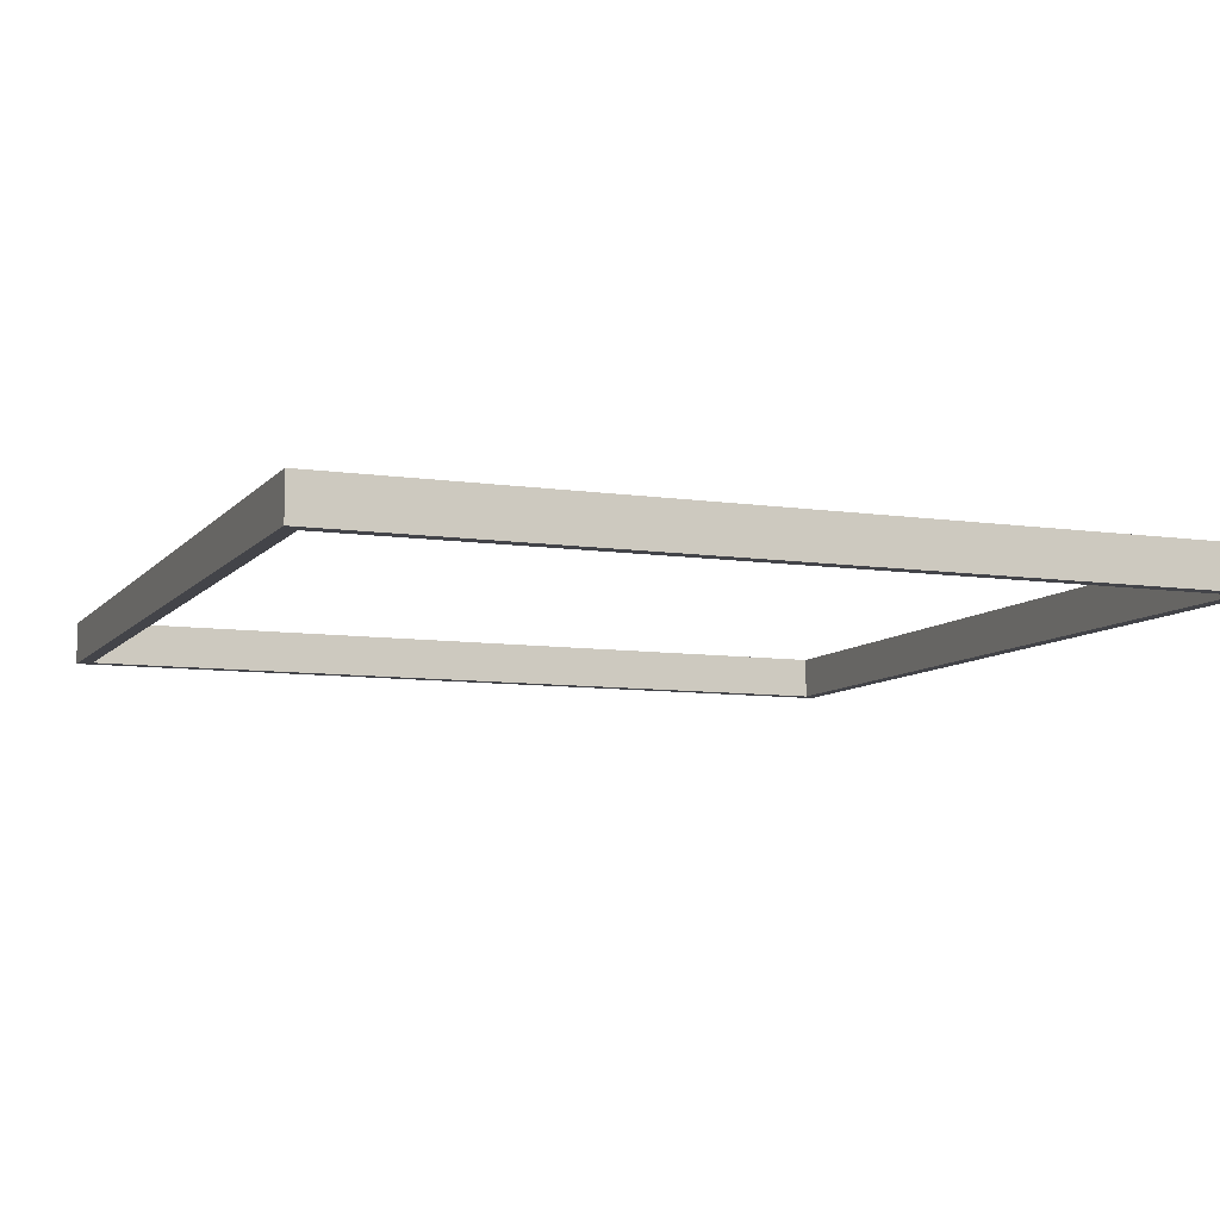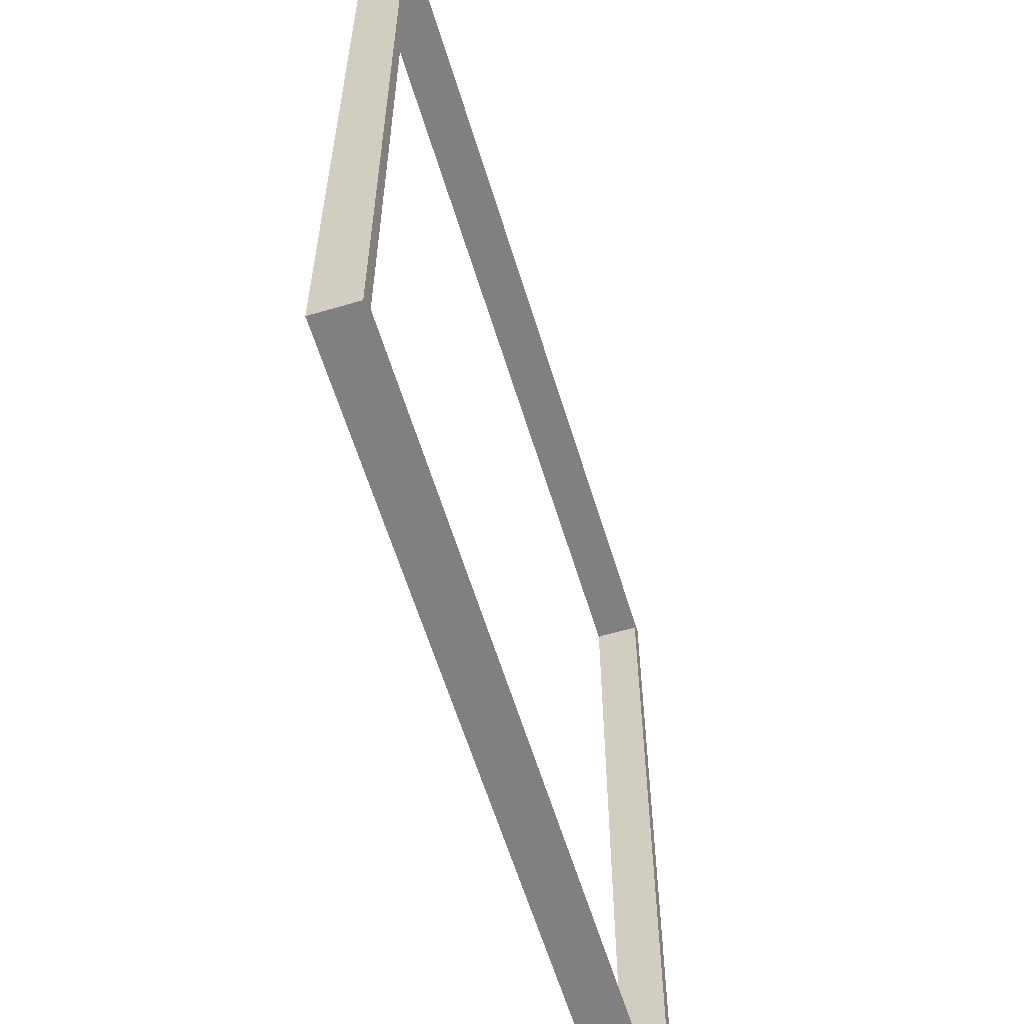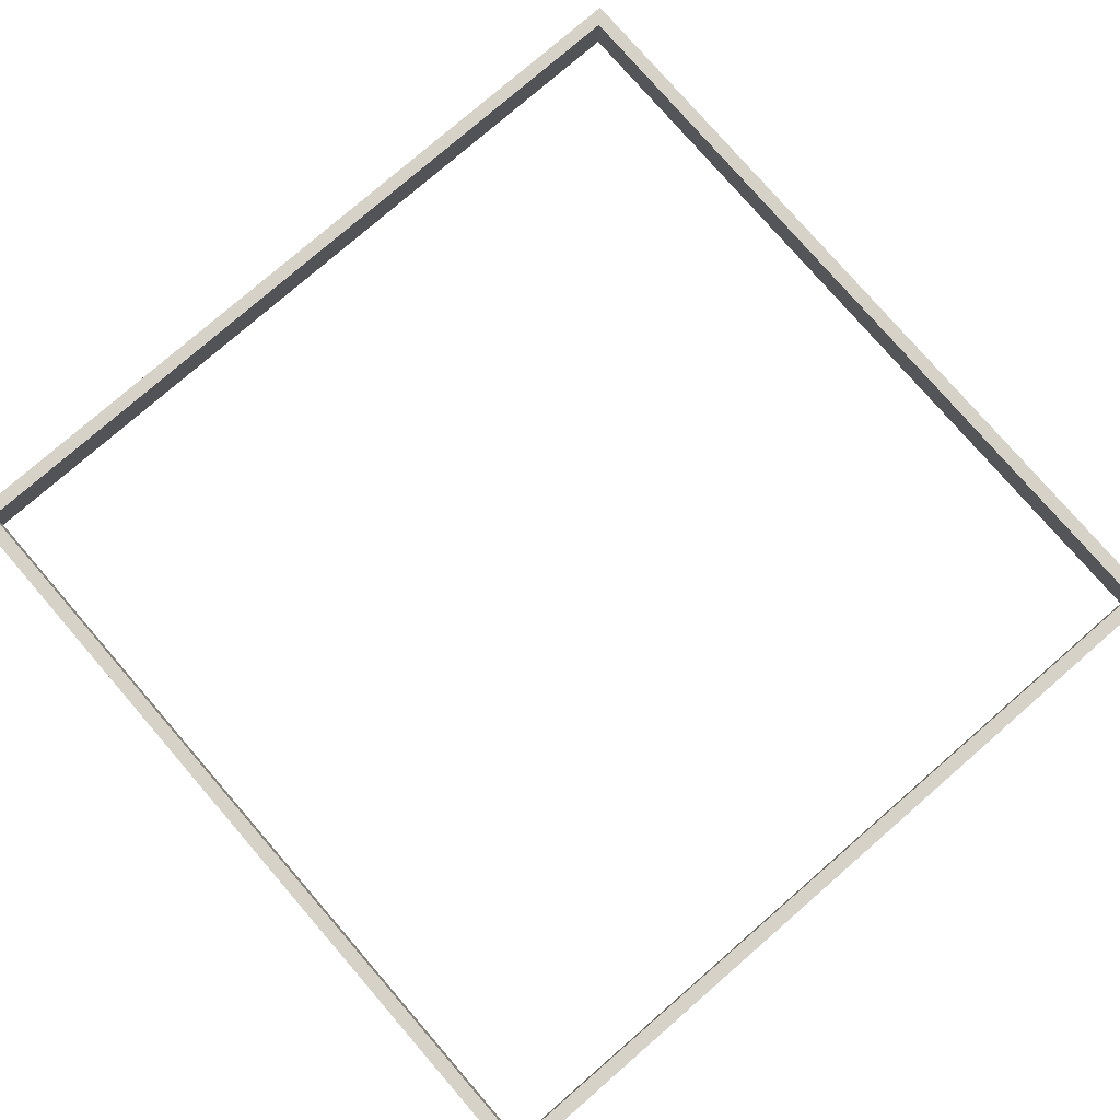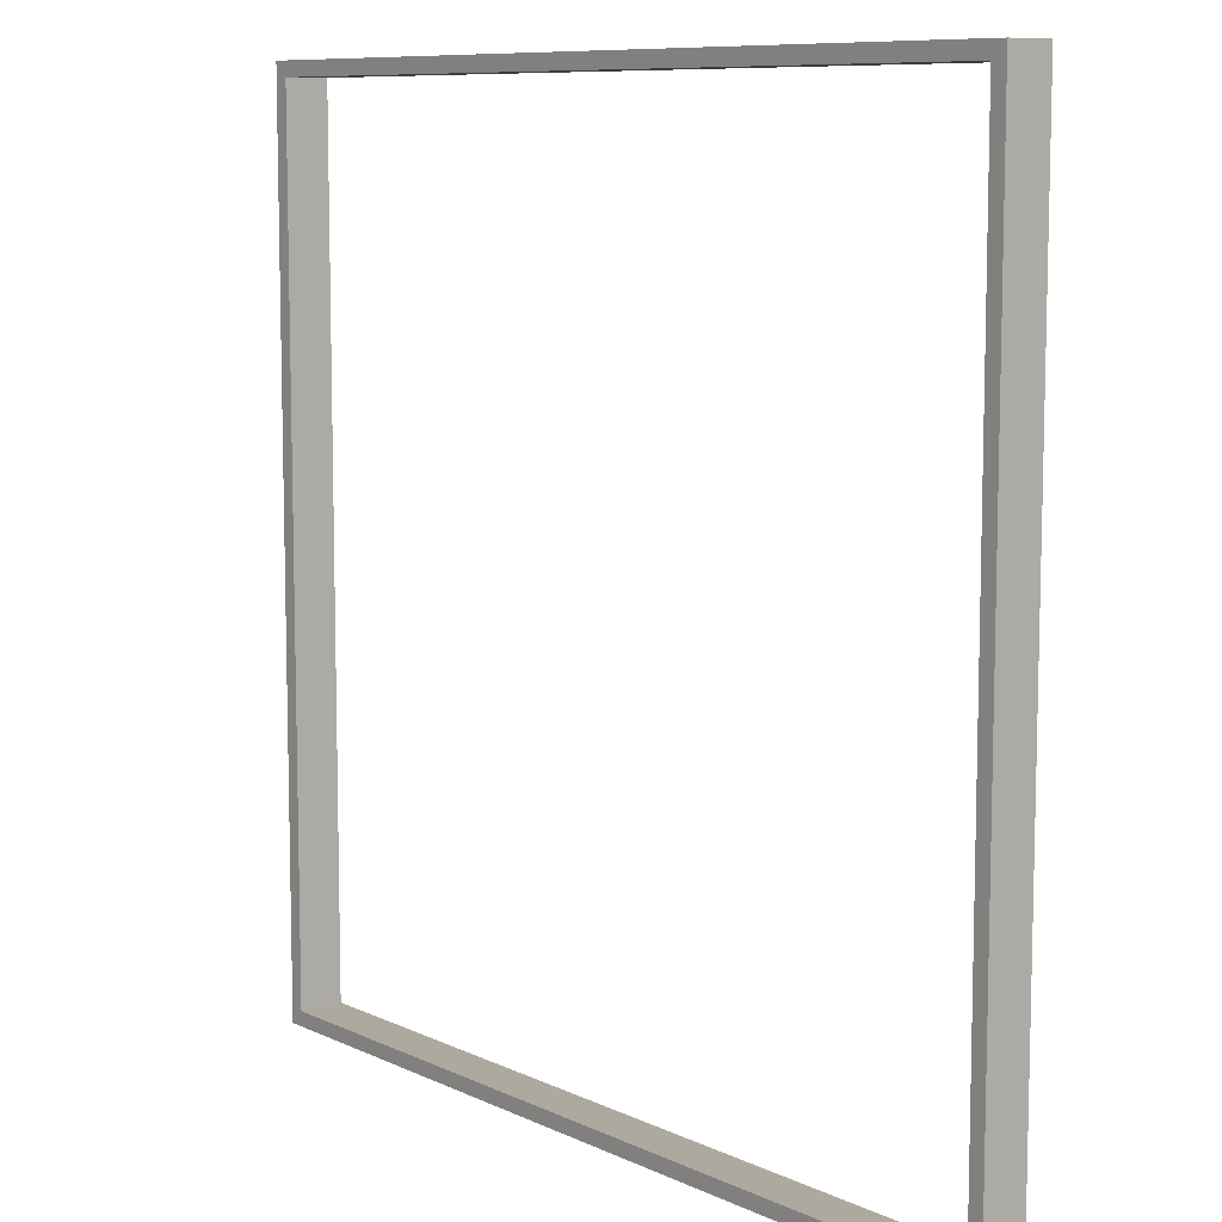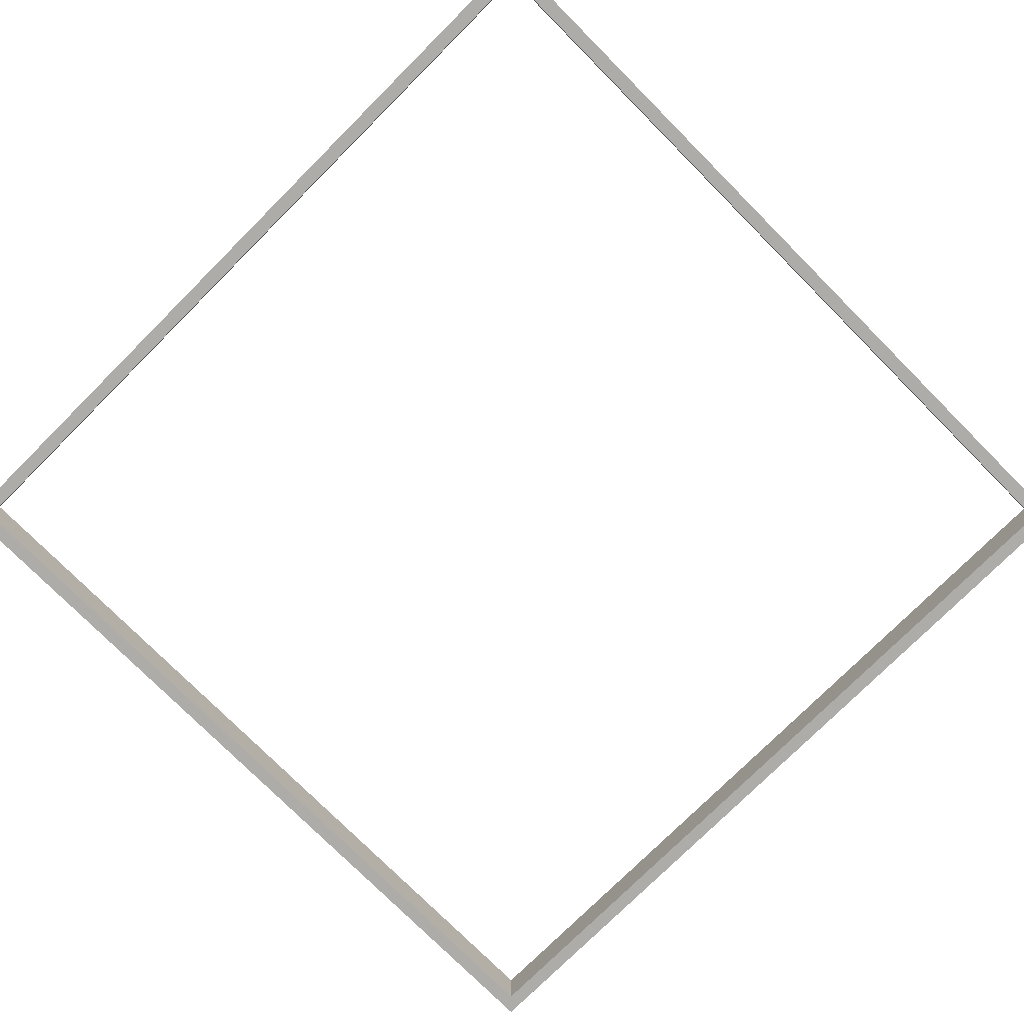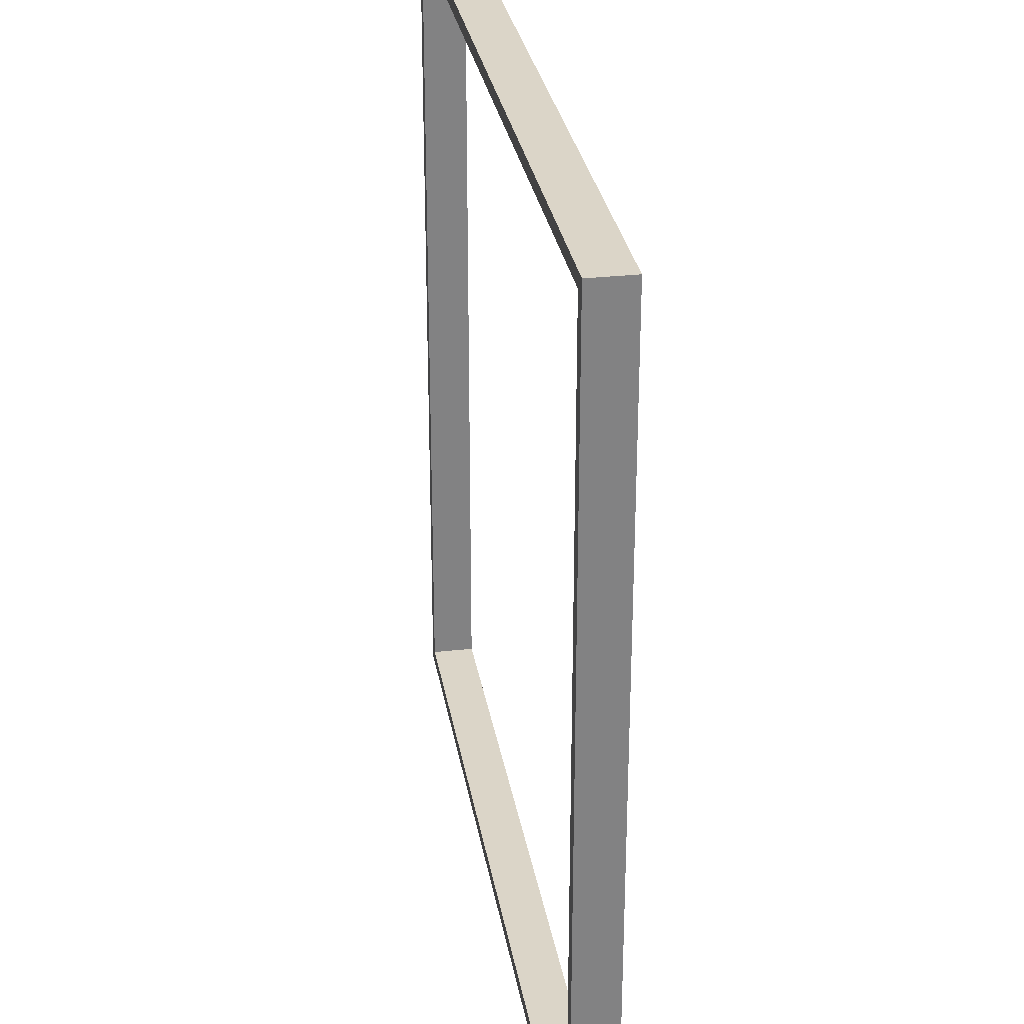
<metadata>
{"format":"obj","ext":"obj","renderer":"f3d","projection":"perspective","resolution":1024,"background":"white","views":[{"elev":-8.5,"azim":-112.0,"up":"+Y"},{"elev":-60.2,"azim":106.9,"up":"+Z"},{"elev":78.6,"azim":-40.9,"up":"+Y"},{"elev":9.1,"azim":-129.3,"up":"+Z"},{"elev":-76.9,"azim":-45.1,"up":"+Y"},{"elev":29.5,"azim":-99.4,"up":"+Z"}]}
</metadata>
<code>
g pb_Mesh79638
v 4.88 -2 3.9
v 3.88 -2 3.9
v 4.88 1 3.9
v 3.88 1 3.9
v 3.88 -2 2.9
v 3.88 -2 -56.1
v 3.88 1 2.9
v 3.88 1 -56.1
v 3.88 -2 -56.1
v 4.88 -2 -56.1
v 3.88 1 -56.1
v 4.88 1 -56.1
v 4.88 -2 -56.1
v 4.88 -2 2.9
v 4.88 1 -56.1
v 4.88 1 2.9
v 4.88 1 2.9
v 3.88 1 2.9
v 4.88 1 -56.1
v 3.88 1 -56.1
v 4.88 -2 -56.1
v 3.88 -2 -56.1
v 4.88 -2 2.9
v 3.88 -2 2.9
v 4.88 -2 3.9
v 3.88 -2 3.9
v 4.88 1 3.9
v 4.88 -2 3.9
v -55.12 -2 2.9
v -55.12 1 2.9
v -55.12 -2 3.9
v -55.12 1 3.9
v 3.88 1 3.9
v 4.88 1 3.9
v -54.12 1 2.9
v 3.88 -2 2.9
v 3.88 1 2.9
v -54.12 -2 2.9
v -55.12 1 -56.1
v -54.12 -2 -56.1
v -54.12 1 -56.1
v -55.12 -2 -56.1
v -54.12 -2 2.9
v -54.12 -2 3.9
v -55.12 -2 2.9
v -55.12 -2 3.9
v -54.12 1 2.9
v -54.12 1 3.9
v -55.12 1 2.9
v -55.12 1 3.9
v -54.12 -2 3.9
v -54.12 1 3.9
v -55.12 -2 3.9
v -55.12 1 3.9
v -54.12 1 -55.1
v -54.12 -2 2.9
v -54.12 1 2.9
v -54.12 -2 -55.1
v 3.88 1 -56.1
v 3.88 -2 -55.1
v 3.88 1 -55.1
v 3.88 -2 -56.1
v -55.12 1 -55.1
v -54.12 1 -55.1
v -55.12 1 -56.1
v -54.12 1 -56.1
v -55.12 -2 -55.1
v -55.12 1 -55.1
v -55.12 -2 -56.1
v -55.12 1 -56.1
v -55.12 -2 -55.1
v -54.12 -2 -55.1
v -55.12 -2 -56.1
v -54.12 -2 -56.1
v -54.12 -2 -55.1
v -54.12 1 -55.1
v 3.88 -2 -55.1
v 3.88 1 -55.1
v 3.88 1 -55.1
v 3.88 -2 -55.1
g pb_Mesh79638_0
f 3 2 1
f 3 4 2
f 7 6 5
f 7 8 6
f 11 10 9
f 11 12 10
f 15 14 13
f 15 16 14
f 19 18 17
f 19 20 18
f 23 22 21
f 23 24 22
f 25 24 23
f 25 26 24
f 27 14 16
f 27 28 14
f 31 30 29
f 31 32 30
f 33 17 18
f 33 34 17
f 37 36 35
f 36 38 35
f 41 40 39
f 40 42 39
f 44 43 26
f 43 24 26
f 46 45 44
f 45 43 44
f 33 18 47
f 33 47 48
f 48 47 49
f 48 49 50
f 52 51 2
f 52 2 4
f 54 53 51
f 54 51 52
f 57 56 55
f 56 58 55
f 61 60 59
f 60 62 59
f 47 64 63
f 47 63 49
f 64 66 65
f 64 65 63
f 68 67 29
f 68 29 30
f 70 69 67
f 70 67 68
f 45 71 43
f 71 72 43
f 71 73 72
f 73 74 72
f 77 76 75
f 77 78 76
f 79 66 64
f 79 20 66
f 11 40 41
f 11 9 40
f 22 72 74
f 22 80 72

</code>
